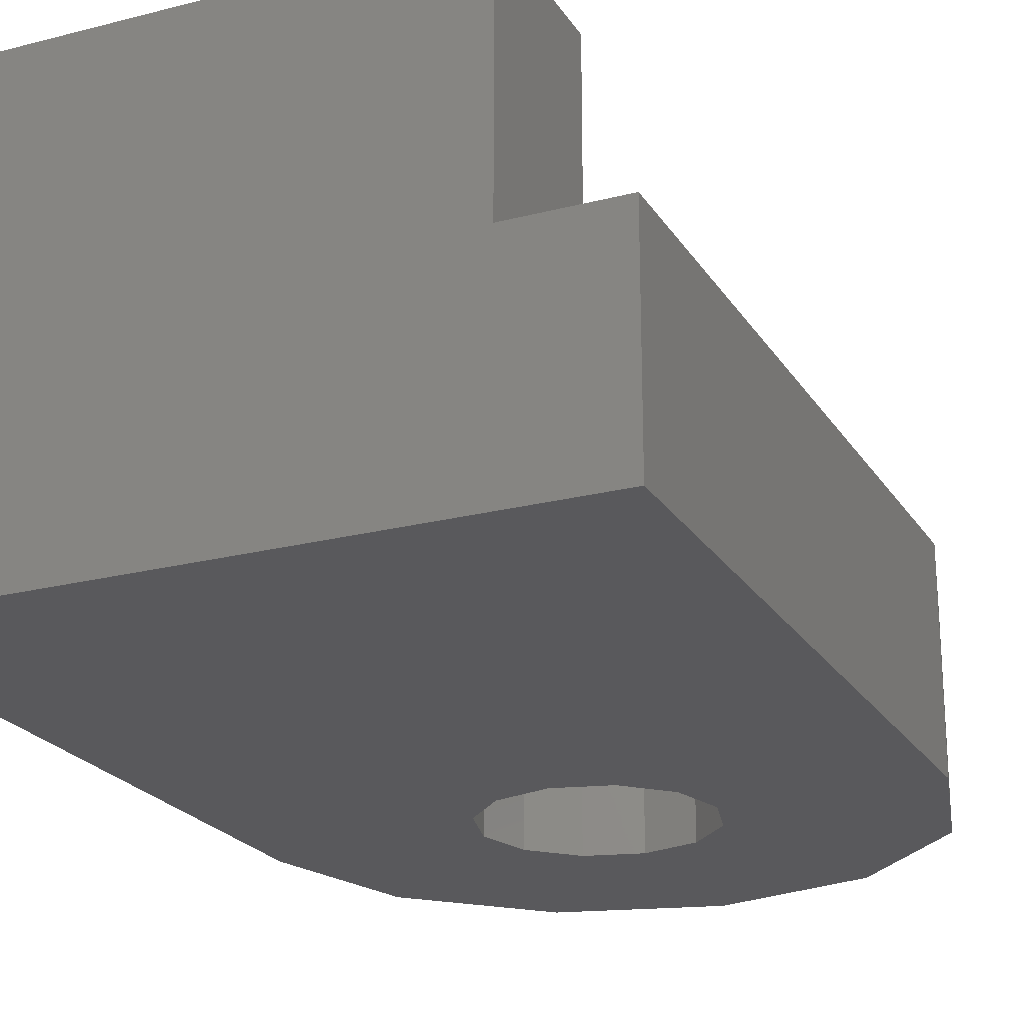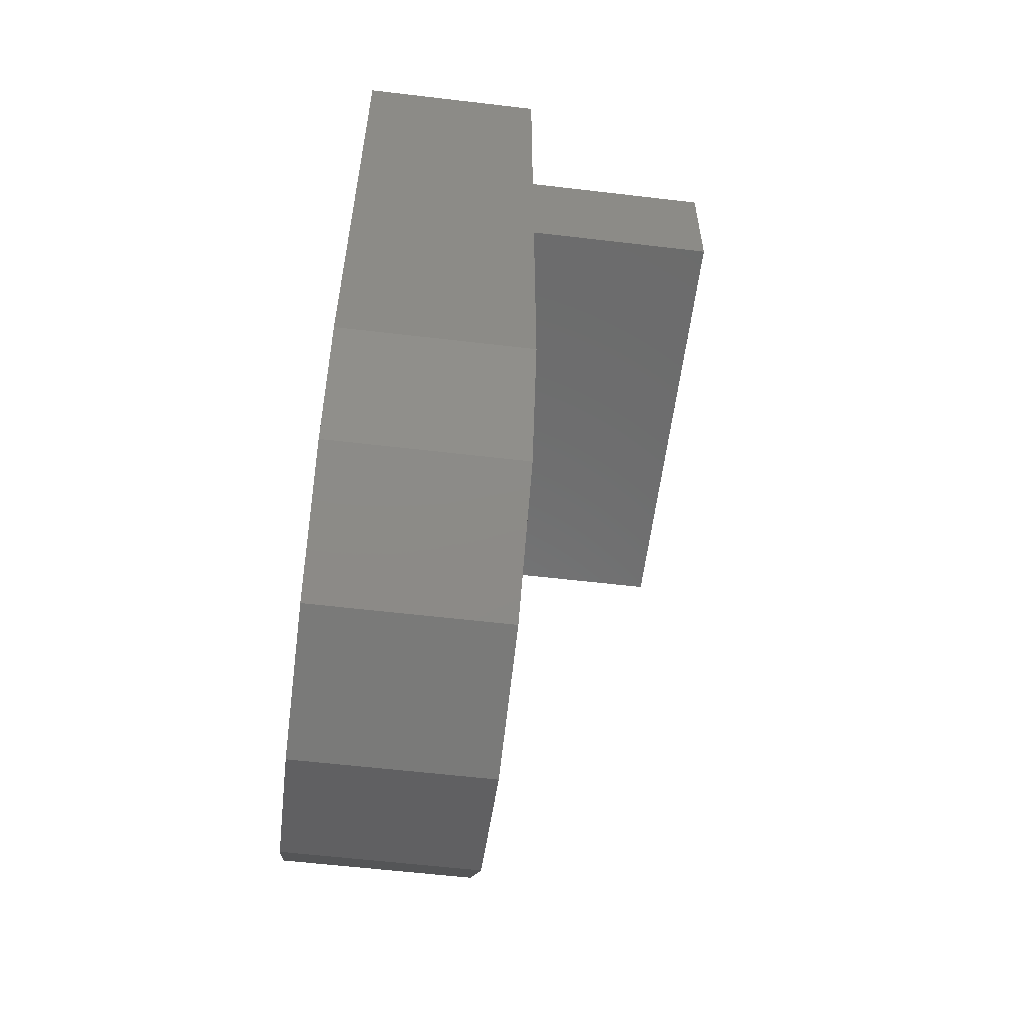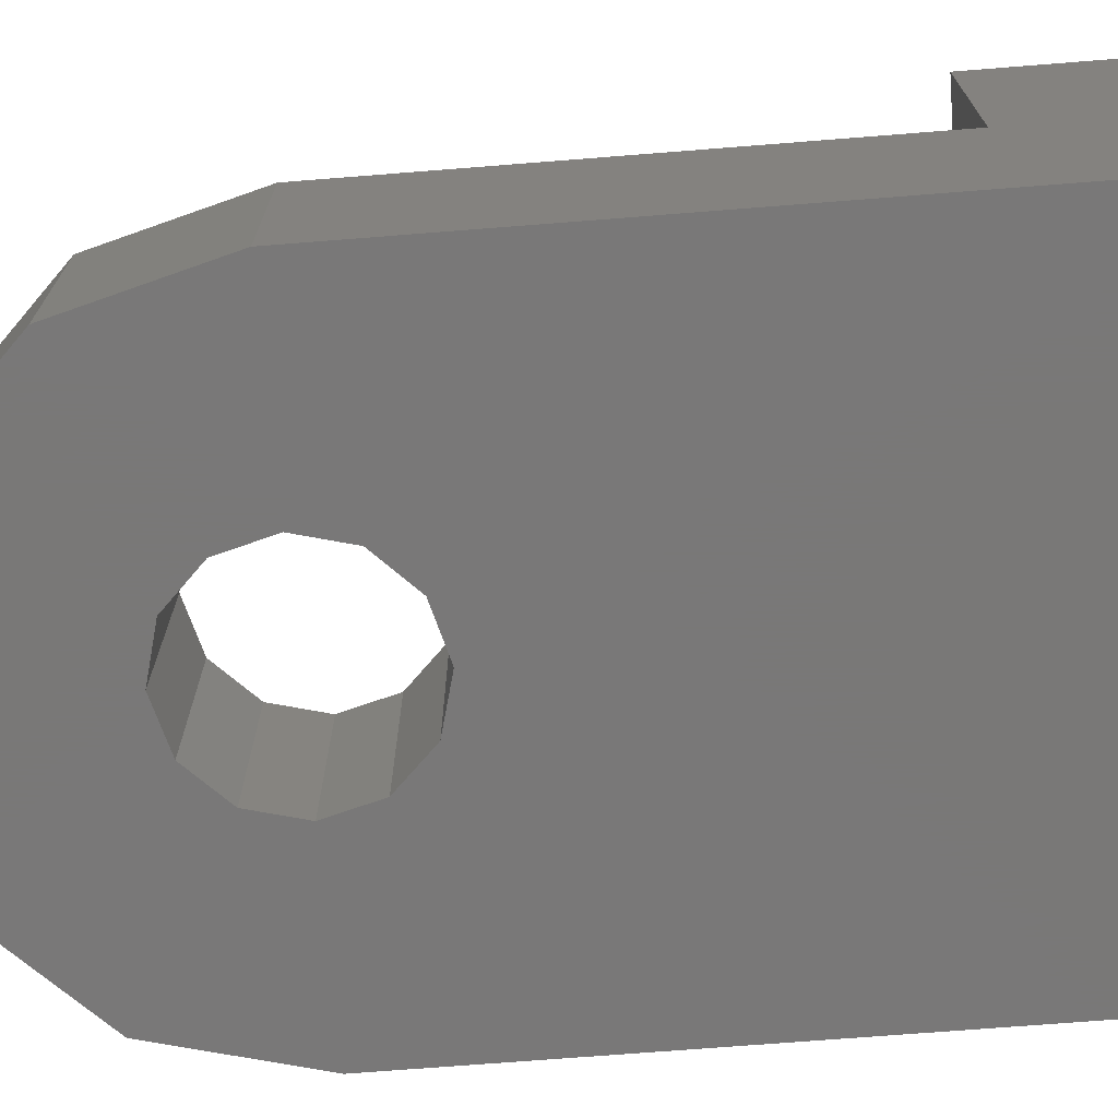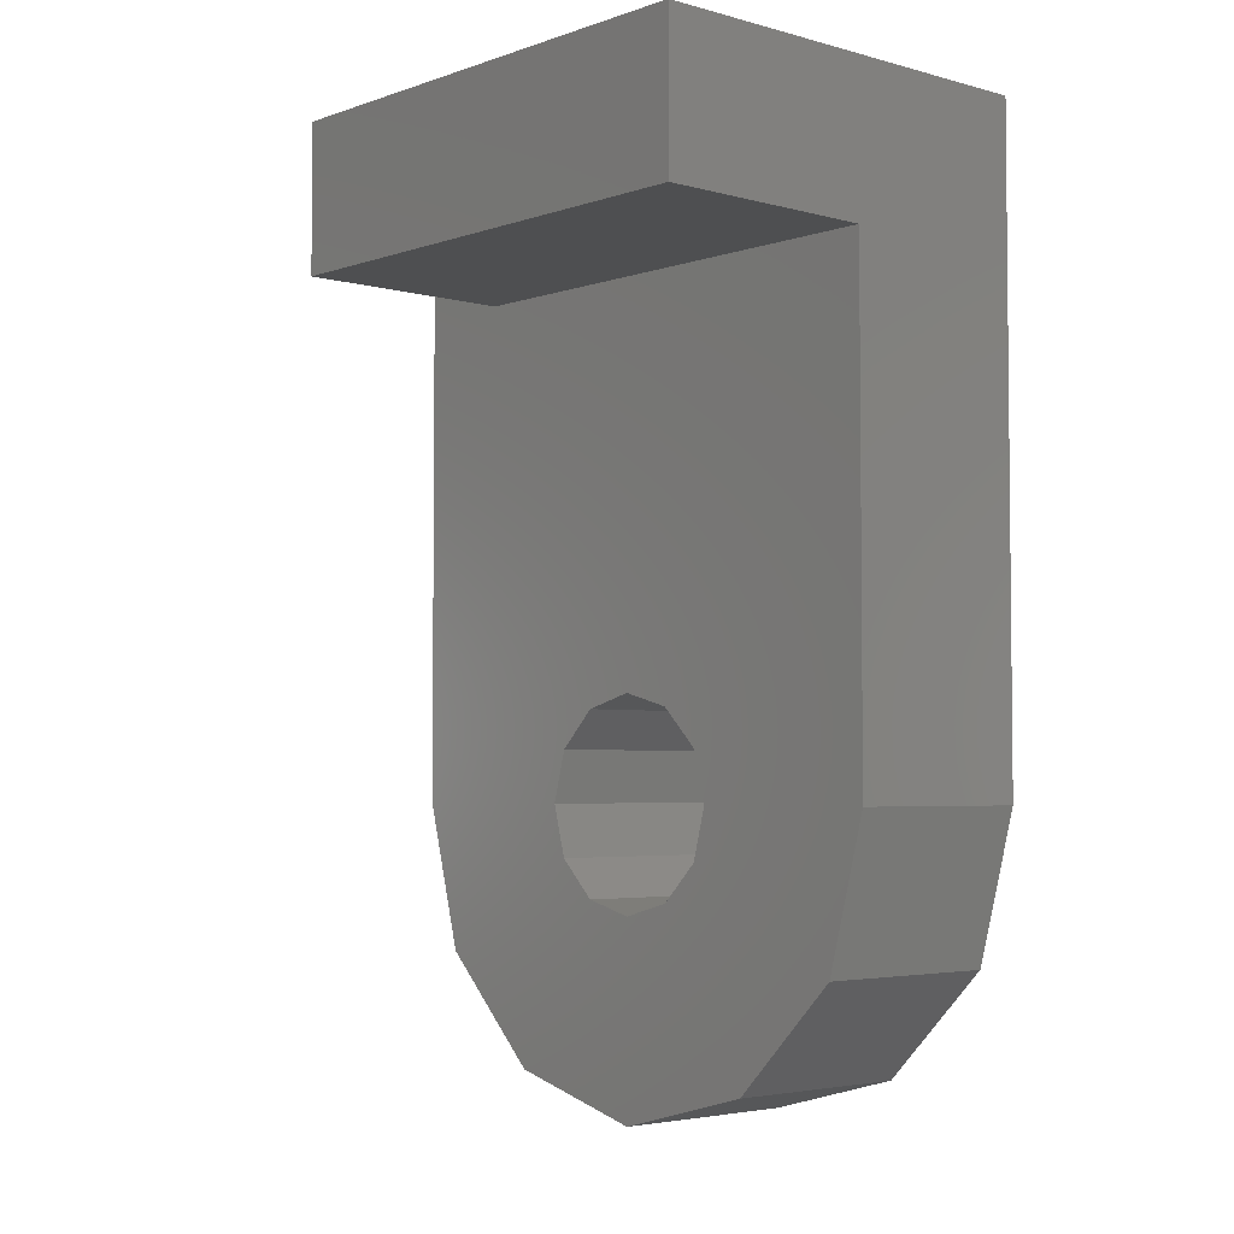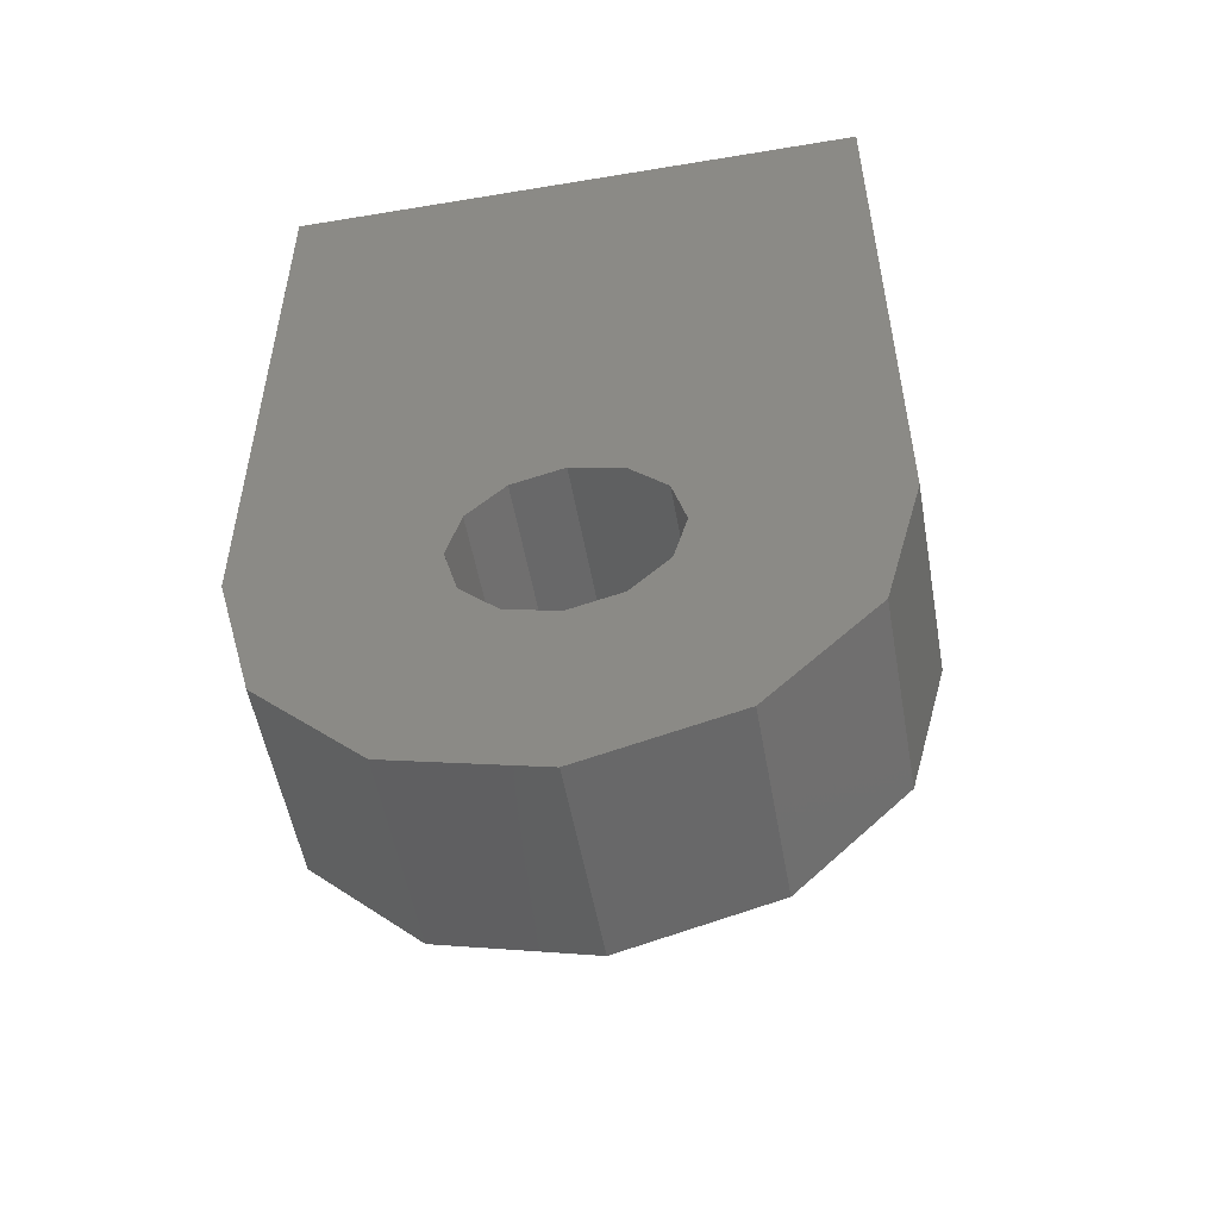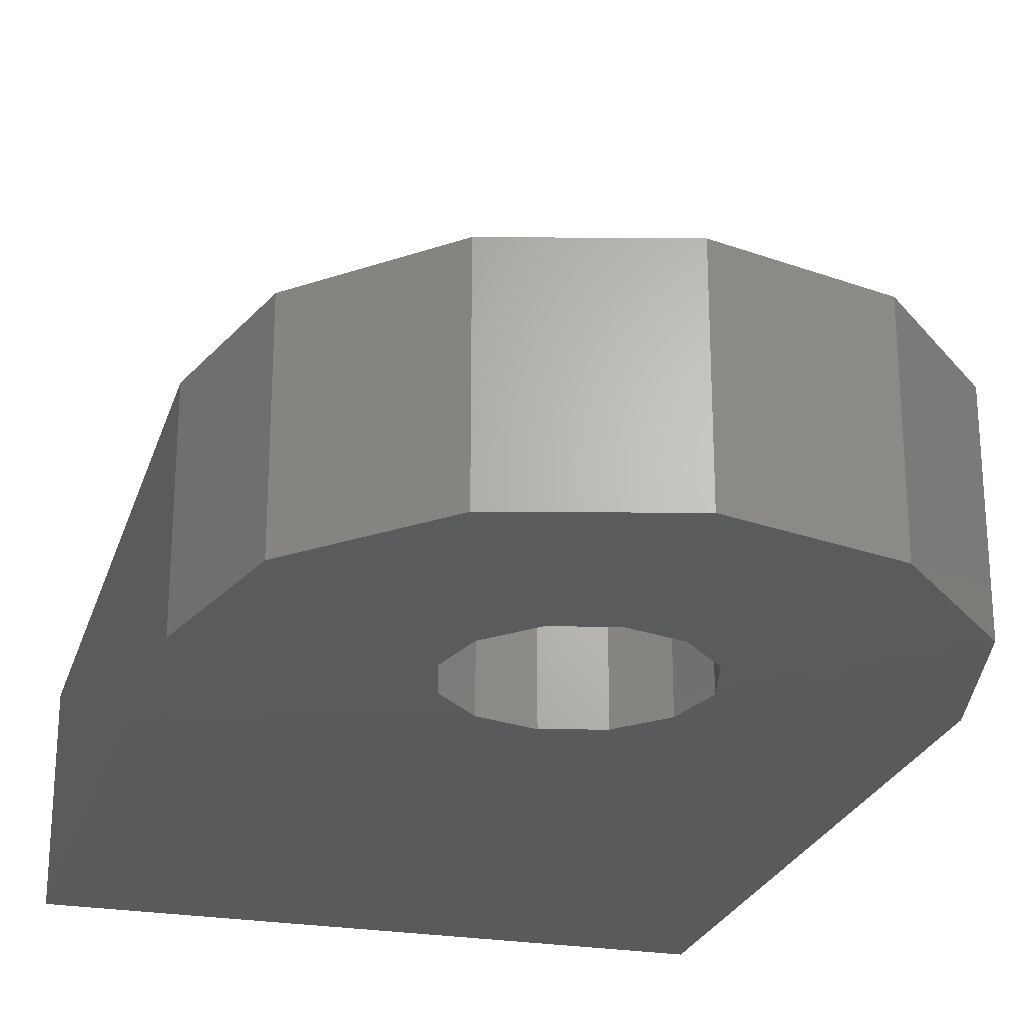
<metadata>
{"format":"stl","ext":"stl","renderer":"f3d","projection":"perspective","resolution":1024,"background":"white","views":[{"elev":-22.4,"azim":-155.9,"up":"+Z"},{"elev":-58.0,"azim":-97.0,"up":"+Y"},{"elev":-71.3,"azim":94.5,"up":"+Z"},{"elev":-3.8,"azim":48.2,"up":"+Y"},{"elev":-53.2,"azim":-169.9,"up":"+Y"},{"elev":-24.8,"azim":-15.7,"up":"+Z"}]}
</metadata>
<code>
# stl→obj: 48 verts, 96 faces
v -9.663 48.76 8.5
v -9.663 45.76 4
v -9.663 45.76 8.5
v -9.663 48.76 4
v 0.3367 45.76 8.5
v 0.3367 45.76 4
v 0.3367 48.76 8.5
v -8.663 30.51 4
v -7.482 34.66 4
v -7.763 35.71 4
v -5.663 29.71 4
v -6.713 33.89 4
v -5.663 33.61 4
v -2.663 30.51 4
v -4.613 33.89 4
v -3.845 34.66 4
v -3.563 35.71 4
v -10.86 32.71 4
v -7.482 36.76 4
v -6.713 37.53 4
v -5.663 37.81 4
v -4.613 37.53 4
v -3.845 36.76 4
v -0.4672 32.71 4
v 0.3367 35.71 4
v -11.66 48.76 4
v -11.66 35.71 4
v -7.482 34.66 8.165e-14
v -6.713 33.89 8.16e-14
v -11.66 48.76 8.202e-14
v -10.86 32.71 8.188e-14
v -11.66 35.71 8.195e-14
v 0.3367 48.76 8.118e-14
v -7.482 36.76 8.166e-14
v -7.763 35.71 8.168e-14
v -8.663 30.51 8.172e-14
v -6.713 37.53 8.161e-14
v -5.663 37.81 8.154e-14
v -4.613 37.53 8.147e-14
v -3.845 36.76 8.141e-14
v -3.563 35.71 8.139e-14
v -2.663 30.51 8.13e-14
v -0.4672 32.71 8.115e-14
v 0.3367 35.71 8.111e-14
v -5.663 29.71 8.15e-14
v -5.663 33.61 8.152e-14
v -4.613 33.89 8.145e-14
v -3.845 34.66 8.14e-14
f 1 2 3
f 2 1 4
f 5 2 6
f 2 5 3
f 5 1 3
f 1 5 7
f 8 9 10
f 9 8 11
f 9 11 12
f 12 11 13
f 13 11 14
f 13 14 15
f 15 14 16
f 16 14 17
f 8 2 18
f 2 8 10
f 2 10 19
f 2 19 6
f 6 19 20
f 6 20 21
f 6 21 22
f 6 22 23
f 6 23 17
f 6 17 14
f 6 14 24
f 6 24 25
f 18 26 27
f 26 18 4
f 4 18 2
f 28 12 29
f 12 28 9
f 30 31 32
f 31 30 33
f 31 33 34
f 31 34 35
f 31 35 36
f 34 33 37
f 37 33 38
f 38 33 39
f 39 33 40
f 40 33 41
f 41 33 42
f 42 33 43
f 43 33 44
f 36 28 45
f 28 36 35
f 45 28 29
f 45 29 46
f 45 46 42
f 42 46 47
f 42 47 48
f 42 48 41
f 34 10 35
f 10 34 19
f 35 9 28
f 9 35 10
f 20 34 37
f 34 20 19
f 23 39 40
f 39 23 22
f 22 38 39
f 38 22 21
f 21 37 38
f 37 21 20
f 23 41 17
f 41 23 40
f 17 48 16
f 48 17 41
f 27 31 18
f 31 27 32
f 26 32 27
f 32 26 30
f 33 25 44
f 25 33 6
f 6 33 5
f 5 33 7
f 44 24 43
f 24 44 25
f 43 14 42
f 14 43 24
f 14 45 42
f 45 14 11
f 11 36 45
f 36 11 8
f 18 36 8
f 36 18 31
f 16 47 15
f 47 16 48
f 30 7 33
f 7 30 4
f 4 30 26
f 7 4 1
f 46 15 47
f 15 46 13
f 29 13 46
f 13 29 12

</code>
